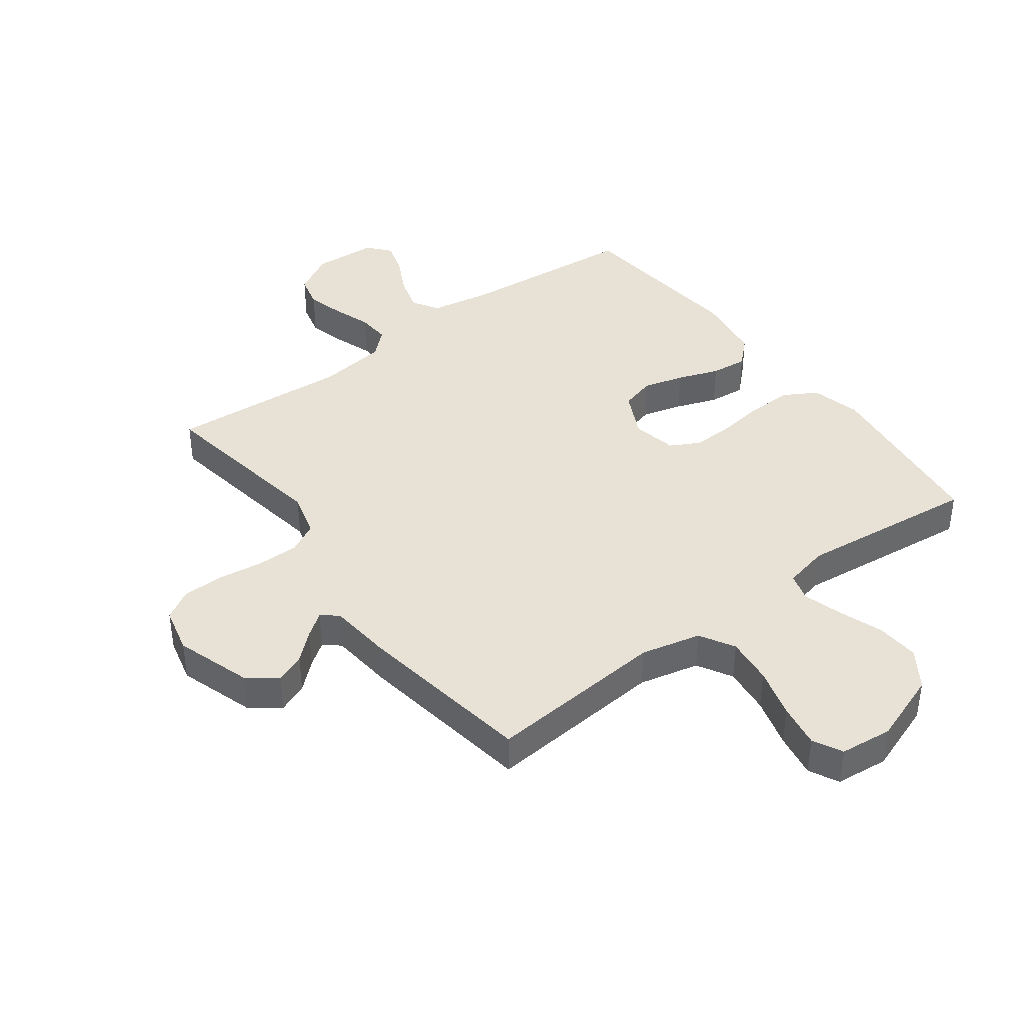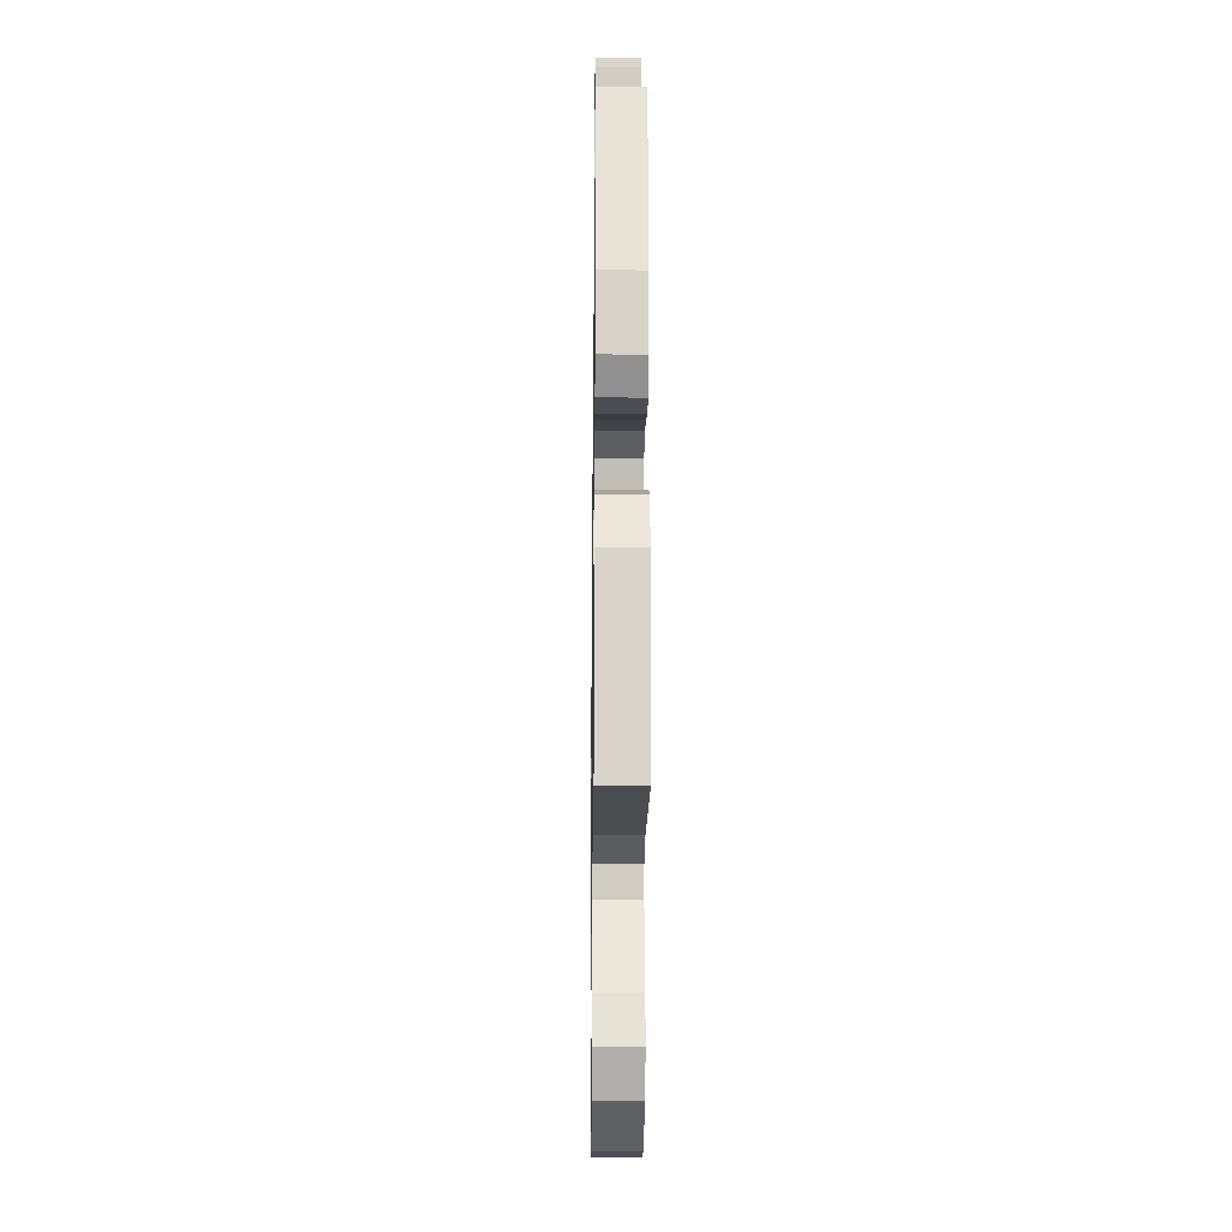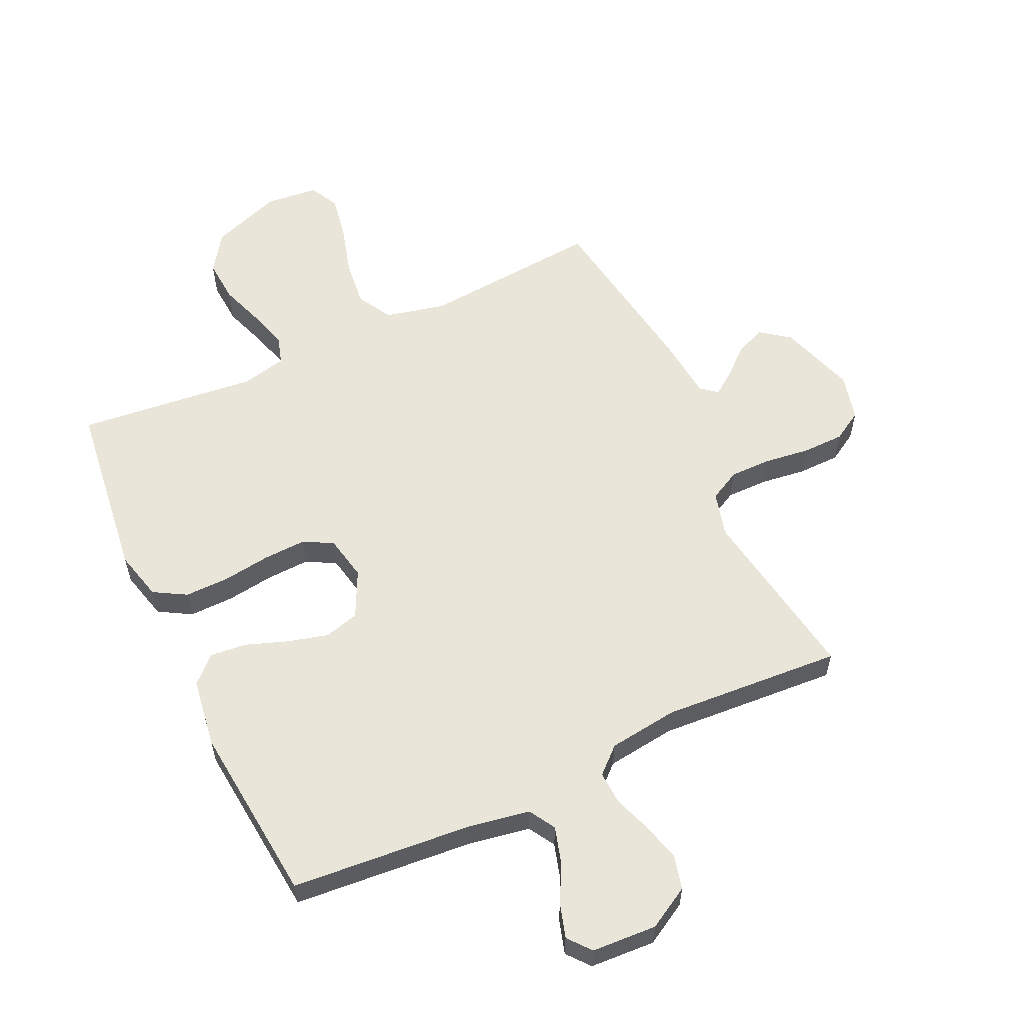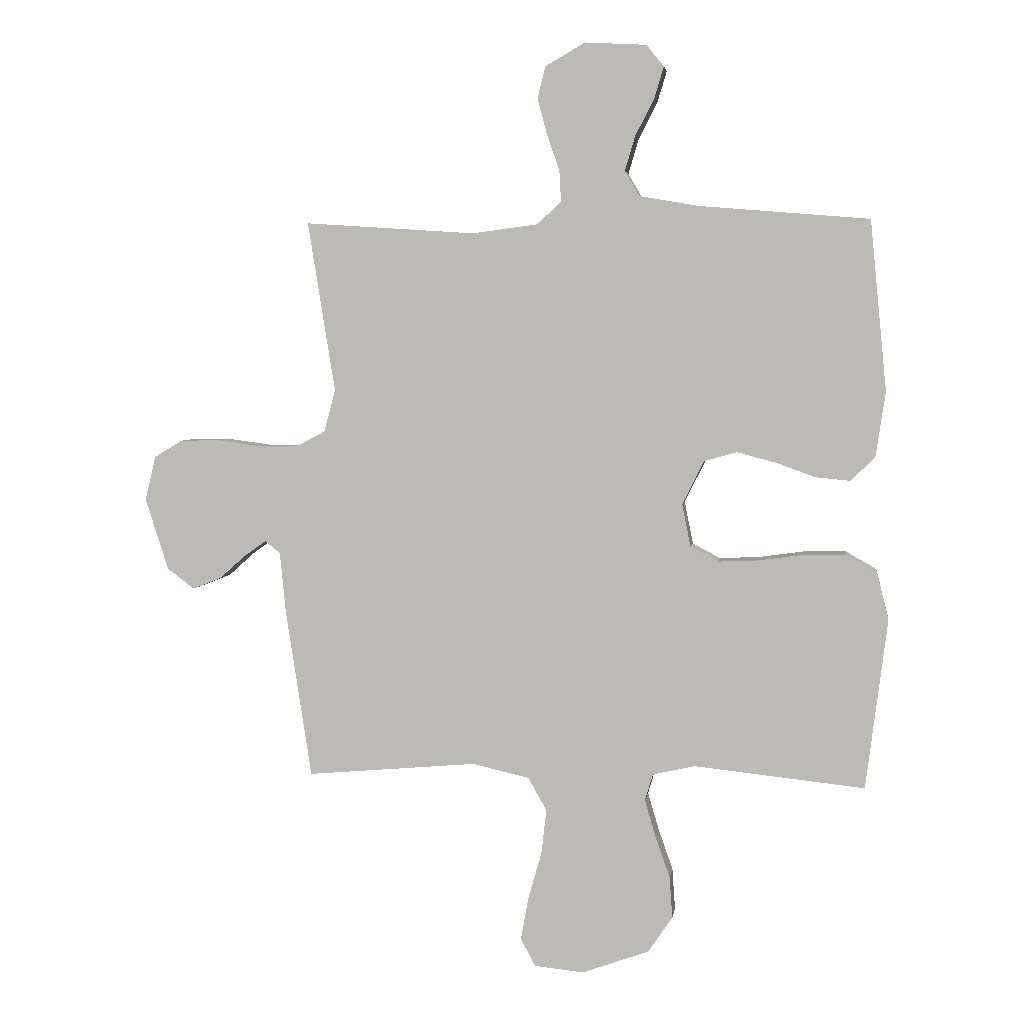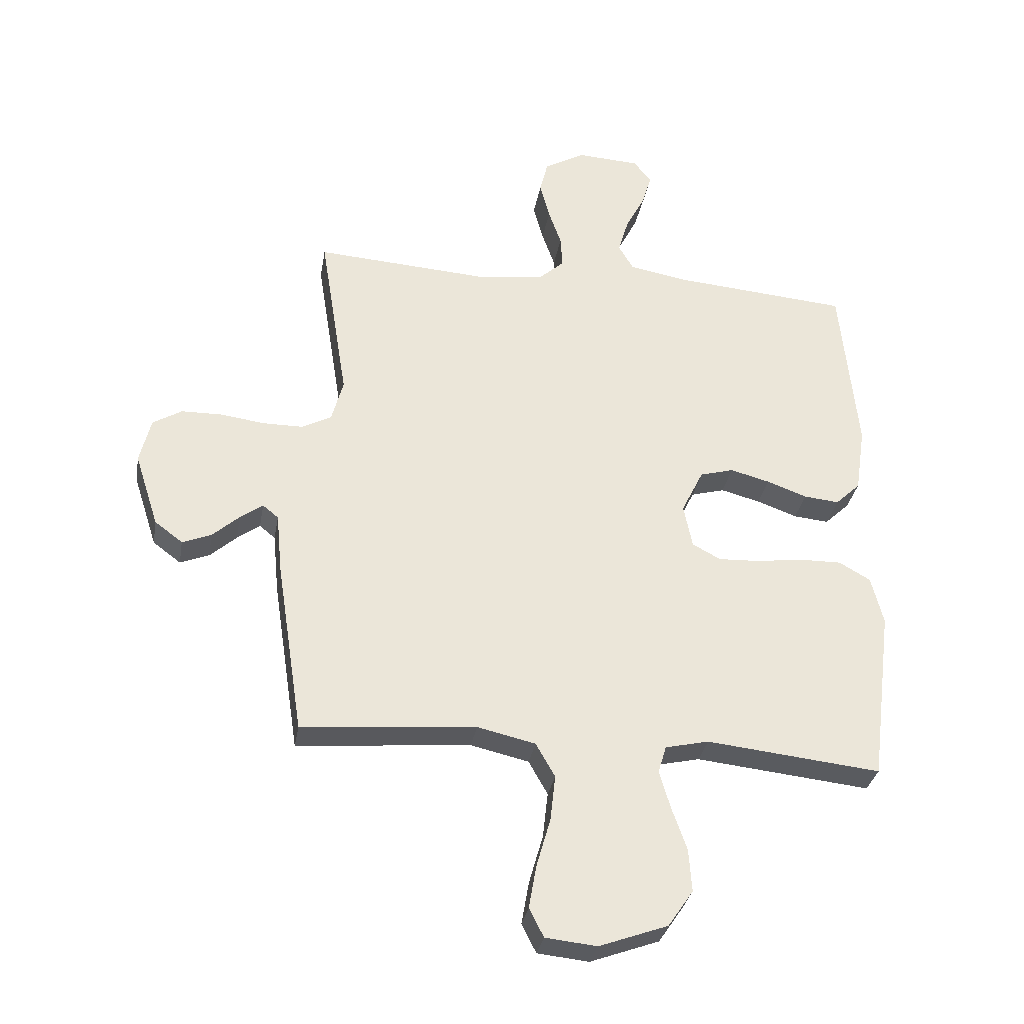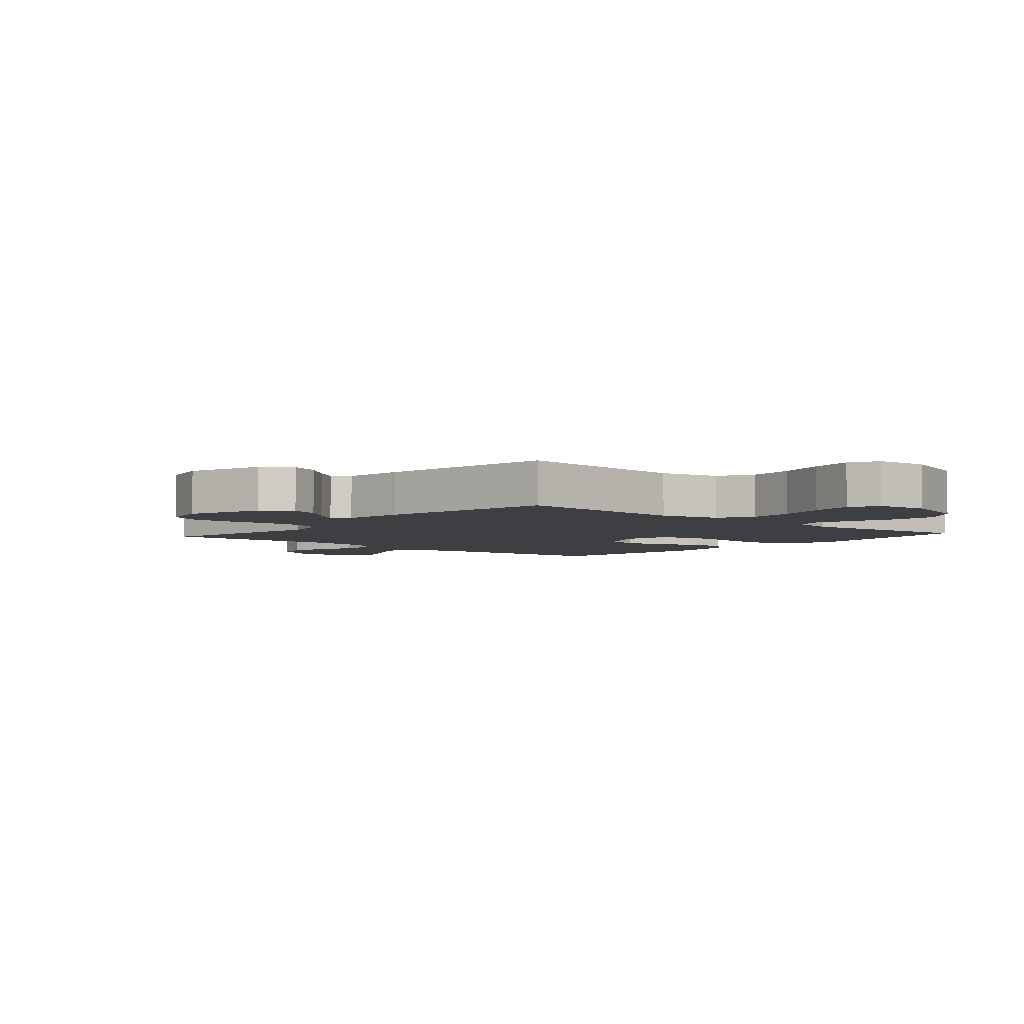
<metadata>
{"format":"obj","ext":"obj","renderer":"f3d","projection":"perspective","resolution":1024,"background":"white","views":[{"elev":40.3,"azim":143.3,"up":"+Y"},{"elev":-22.1,"azim":-90.7,"up":"+Z"},{"elev":58.1,"azim":-25.1,"up":"+Y"},{"elev":4.0,"azim":-172.0,"up":"+Z"},{"elev":-31.9,"azim":170.3,"up":"+Z"},{"elev":-4.3,"azim":139.0,"up":"+Y"}]}
</metadata>
<code>
v -0.5 0.07 0.5
v -0.2 0.07 0.525
v -0.097 0.07 0.543
v -0.071 0.07 0.587
v -0.089 0.07 0.648
v -0.122 0.07 0.712
v -0.139 0.07 0.768
v -0.108 0.07 0.806
v 0 0.07 0.812
v 0.07 0.07 0.772
v 0.084 0.07 0.716
v 0.067 0.07 0.652
v 0.045 0.07 0.589
v 0.042 0.07 0.534
v 0.085 0.07 0.495
v 0.2 0.07 0.48
v 0.5 0.07 0.5
v 0.452 0.07 0.2
v 0.472 0.07 0.126
v 0.523 0.07 0.099
v 0.592 0.07 0.099
v 0.668 0.07 0.109
v 0.738 0.07 0.108
v 0.788 0.07 0.078
v 0.807 0.07 0
v 0.766 0.07 -0.127
v 0.718 0.07 -0.163
v 0.668 0.07 -0.143
v 0.622 0.07 -0.102
v 0.583 0.07 -0.074
v 0.556 0.07 -0.096
v 0.546 0.07 -0.2
v 0.5 0.07 -0.5
v 0.2 0.07 -0.474
v 0.1 0.07 -0.497
v 0.067 0.07 -0.555
v 0.076 0.07 -0.634
v 0.1 0.07 -0.718
v 0.113 0.07 -0.792
v 0.088 0.07 -0.841
v 0 0.07 -0.85
v -0.118 0.07 -0.807
v -0.161 0.07 -0.744
v -0.156 0.07 -0.671
v -0.13 0.07 -0.597
v -0.111 0.07 -0.532
v -0.125 0.07 -0.485
v -0.2 0.07 -0.468
v -0.5 0.07 -0.5
v -0.538 0.07 -0.2
v -0.517 0.07 -0.117
v -0.463 0.07 -0.086
v -0.389 0.07 -0.087
v -0.31 0.07 -0.098
v -0.239 0.07 -0.101
v -0.19 0.07 -0.075
v -0.175 0.07 0
v -0.213 0.07 0.077
v -0.271 0.07 0.093
v -0.339 0.07 0.075
v -0.408 0.07 0.05
v -0.469 0.07 0.044
v -0.512 0.07 0.085
v -0.529 0.07 0.2
v -0.5 0 0.5
v -0.2 0 0.525
v -0.097 0 0.543
v -0.071 0 0.587
v -0.089 0 0.648
v -0.122 0 0.712
v -0.139 0 0.768
v -0.108 0 0.806
v 0 0 0.812
v 0.07 0 0.772
v 0.084 0 0.716
v 0.067 0 0.652
v 0.045 0 0.589
v 0.042 0 0.534
v 0.085 0 0.495
v 0.2 0 0.48
v 0.5 0 0.5
v 0.452 0 0.2
v 0.472 0 0.126
v 0.523 0 0.099
v 0.592 0 0.099
v 0.668 0 0.109
v 0.738 0 0.108
v 0.788 0 0.078
v 0.807 0 0
v 0.766 0 -0.127
v 0.718 0 -0.163
v 0.668 0 -0.143
v 0.622 0 -0.102
v 0.583 0 -0.074
v 0.556 0 -0.096
v 0.546 0 -0.2
v 0.5 0 -0.5
v 0.2 0 -0.474
v 0.1 0 -0.497
v 0.067 0 -0.555
v 0.076 0 -0.634
v 0.1 0 -0.718
v 0.113 0 -0.792
v 0.088 0 -0.841
v 0 0 -0.85
v -0.118 0 -0.807
v -0.161 0 -0.744
v -0.156 0 -0.671
v -0.13 0 -0.597
v -0.111 0 -0.532
v -0.125 0 -0.485
v -0.2 0 -0.468
v -0.5 0 -0.5
v -0.538 0 -0.2
v -0.517 0 -0.117
v -0.463 0 -0.086
v -0.389 0 -0.087
v -0.31 0 -0.098
v -0.239 0 -0.101
v -0.19 0 -0.075
v -0.175 0 0
v -0.213 0 0.077
v -0.271 0 0.093
v -0.339 0 0.075
v -0.408 0 0.05
v -0.469 0 0.044
v -0.512 0 0.085
v -0.529 0 0.2
f 64 1 2
f 63 64 2
f 62 63 2
f 61 62 2
f 60 61 2
f 59 60 2 3
f 58 59 3 4
f 57 58 4
f 52 53 54
f 51 52 54
f 50 51 54
f 49 50 54
f 48 49 54
f 47 48 54 55
f 46 47 55 56
f 43 44 45
f 42 43 45
f 41 42 45
f 40 41 45
f 39 40 45
f 38 39 45
f 37 38 45
f 36 37 45 46
f 46 56 57
f 36 46 57
f 35 36 57
f 31 32 33 34
f 27 28 29
f 26 27 29
f 25 26 29
f 24 25 29
f 23 24 29
f 22 23 29
f 21 22 29
f 20 21 29 30
f 19 20 30 31
f 16 17 18
f 15 16 18 19
f 35 57 4
f 34 35 4
f 31 34 4
f 19 31 4
f 15 19 4
f 14 15 4
f 11 12 13
f 10 11 13
f 9 10 13
f 8 9 13
f 7 8 13
f 6 7 13
f 5 6 13
f 4 5 13 14
f 66 65 128
f 66 128 127
f 66 127 126
f 66 126 125
f 66 125 124
f 67 66 124 123
f 68 67 123 122
f 68 122 121
f 118 117 116
f 118 116 115
f 118 115 114
f 118 114 113
f 118 113 112
f 119 118 112 111
f 120 119 111 110
f 109 108 107
f 109 107 106
f 109 106 105
f 109 105 104
f 109 104 103
f 109 103 102
f 109 102 101
f 110 109 101 100
f 121 120 110
f 121 110 100
f 121 100 99
f 98 97 96 95
f 93 92 91
f 93 91 90
f 93 90 89
f 93 89 88
f 93 88 87
f 93 87 86
f 93 86 85
f 94 93 85 84
f 95 94 84 83
f 82 81 80
f 83 82 80 79
f 68 121 99
f 68 99 98
f 68 98 95
f 68 95 83
f 68 83 79
f 68 79 78
f 77 76 75
f 77 75 74
f 77 74 73
f 77 73 72
f 77 72 71
f 77 71 70
f 77 70 69
f 78 77 69 68
f 1 65 66 2
f 2 66 67 3
f 3 67 68 4
f 4 68 69 5
f 5 69 70 6
f 6 70 71 7
f 7 71 72 8
f 8 72 73 9
f 9 73 74 10
f 10 74 75 11
f 11 75 76 12
f 12 76 77 13
f 13 77 78 14
f 14 78 79 15
f 15 79 80 16
f 16 80 81 17
f 17 81 82 18
f 18 82 83 19
f 19 83 84 20
f 20 84 85 21
f 21 85 86 22
f 22 86 87 23
f 23 87 88 24
f 24 88 89 25
f 25 89 90 26
f 26 90 91 27
f 27 91 92 28
f 28 92 93 29
f 29 93 94 30
f 30 94 95 31
f 31 95 96 32
f 32 96 97 33
f 33 97 98 34
f 34 98 99 35
f 35 99 100 36
f 36 100 101 37
f 37 101 102 38
f 38 102 103 39
f 39 103 104 40
f 40 104 105 41
f 41 105 106 42
f 42 106 107 43
f 43 107 108 44
f 44 108 109 45
f 45 109 110 46
f 46 110 111 47
f 47 111 112 48
f 48 112 113 49
f 49 113 114 50
f 50 114 115 51
f 51 115 116 52
f 52 116 117 53
f 53 117 118 54
f 54 118 119 55
f 55 119 120 56
f 56 120 121 57
f 57 121 122 58
f 58 122 123 59
f 59 123 124 60
f 60 124 125 61
f 61 125 126 62
f 62 126 127 63
f 63 127 128 64
f 64 128 65 1

</code>
